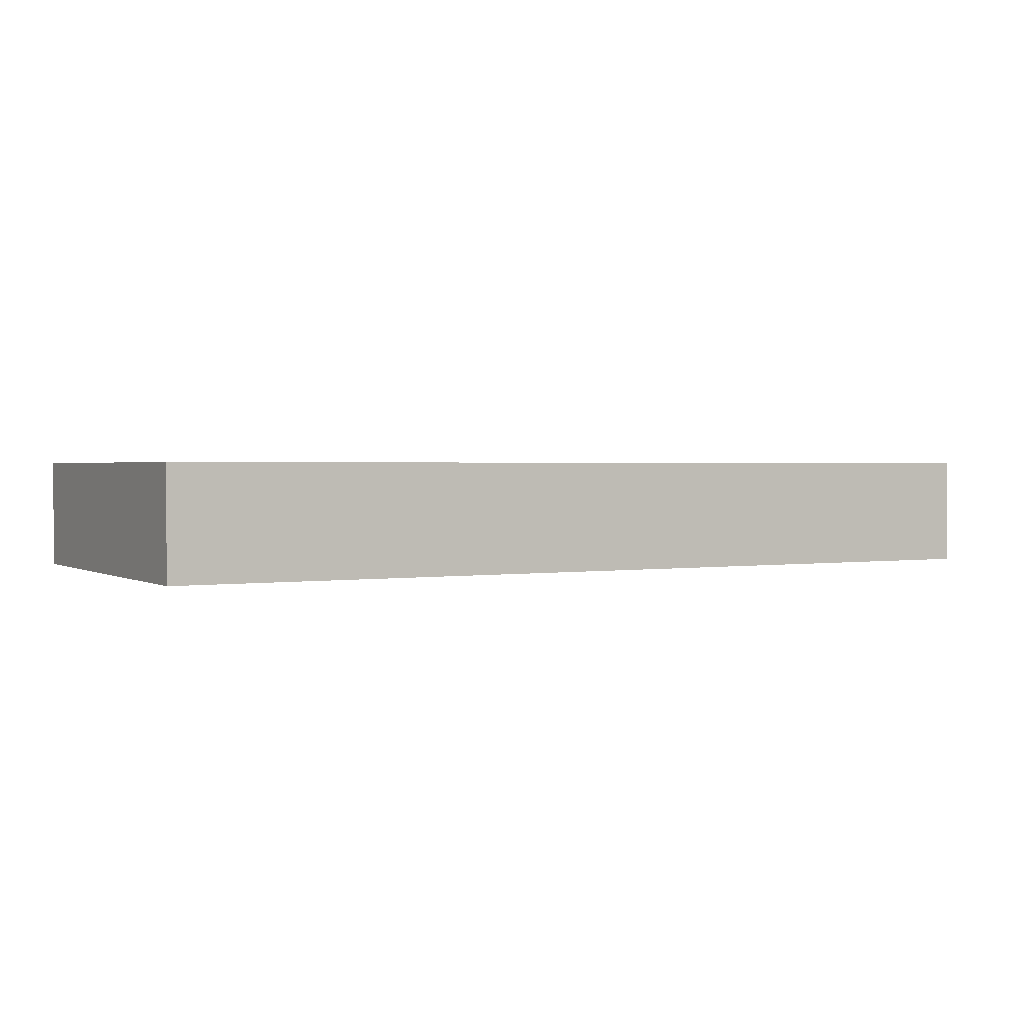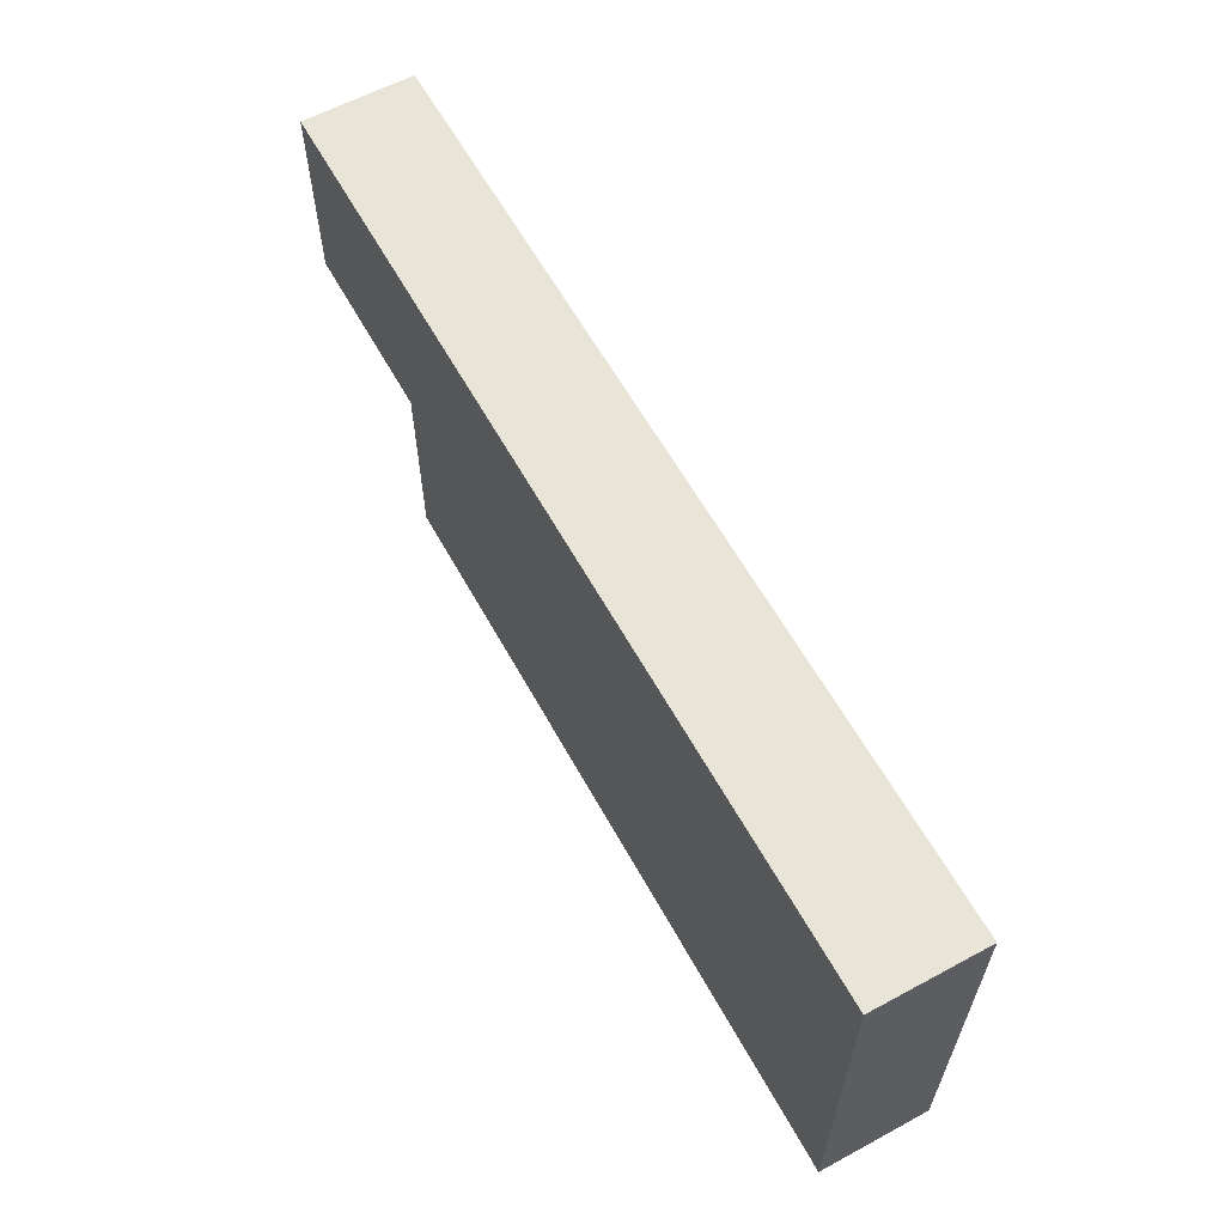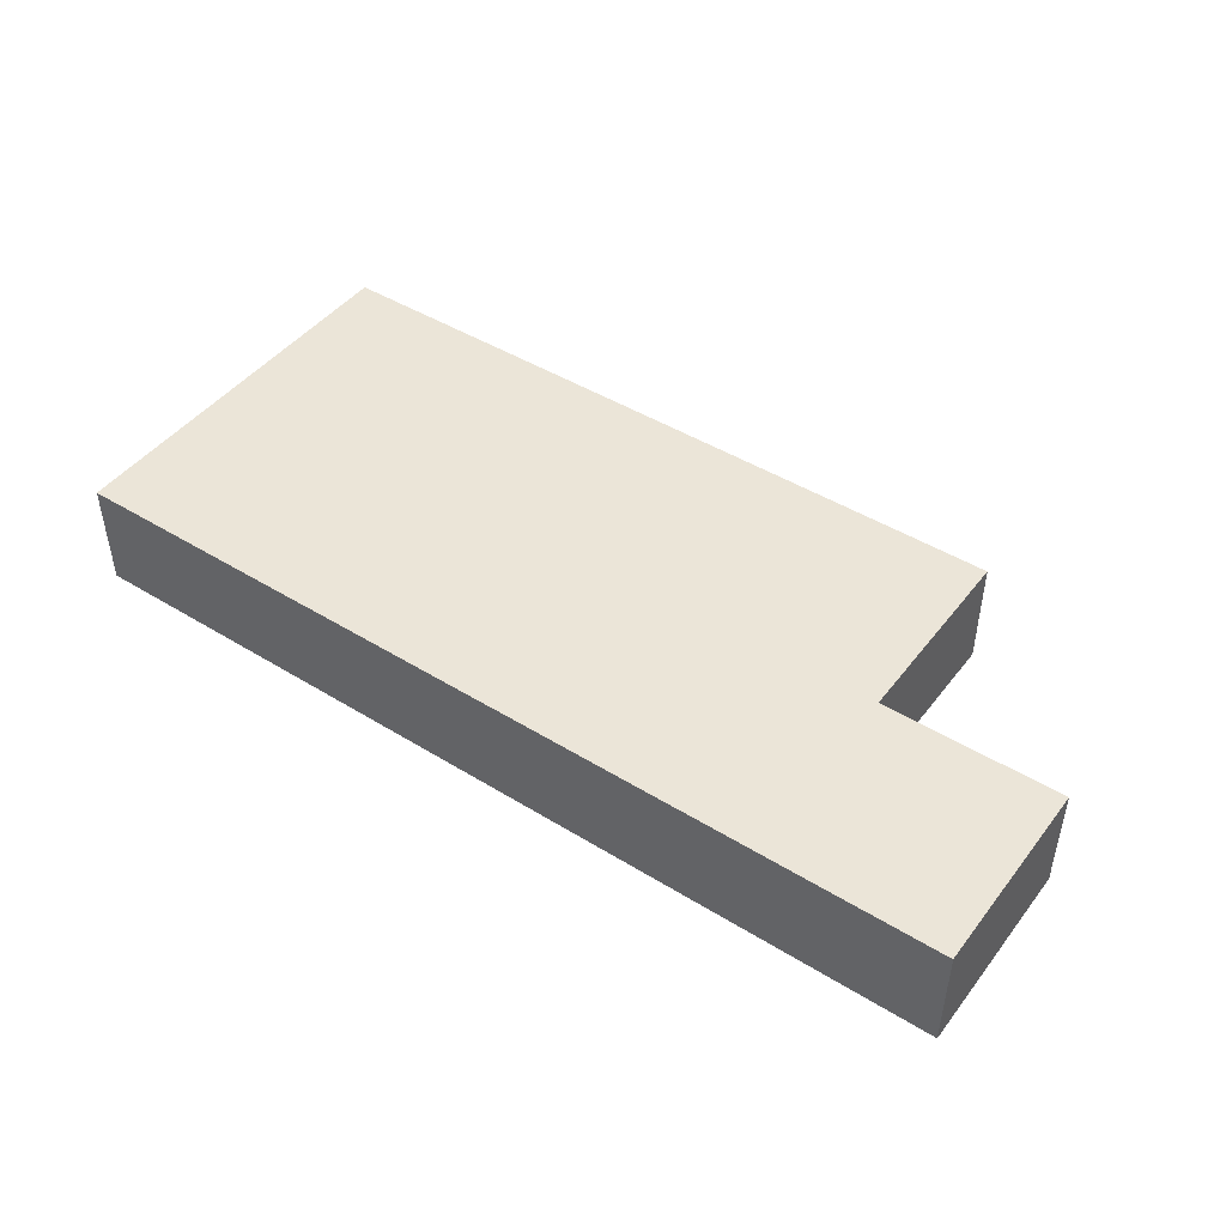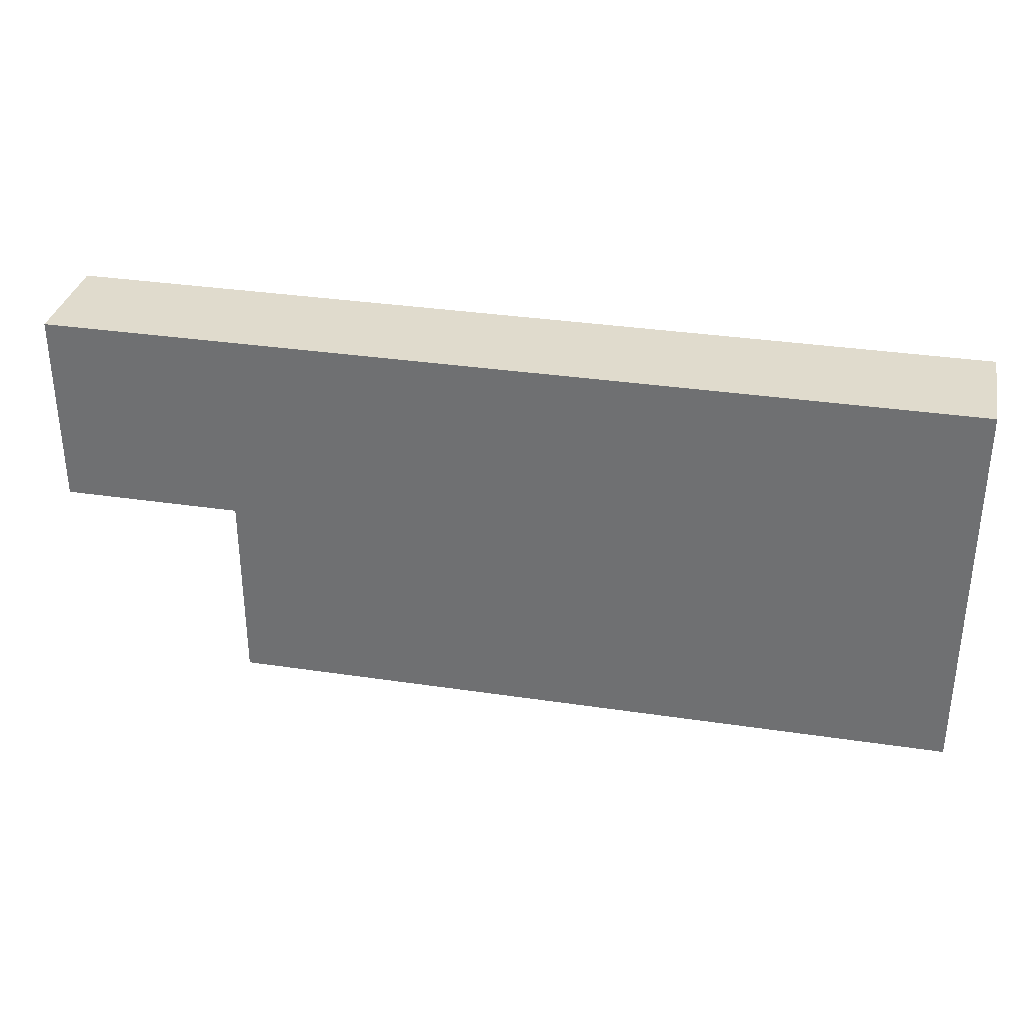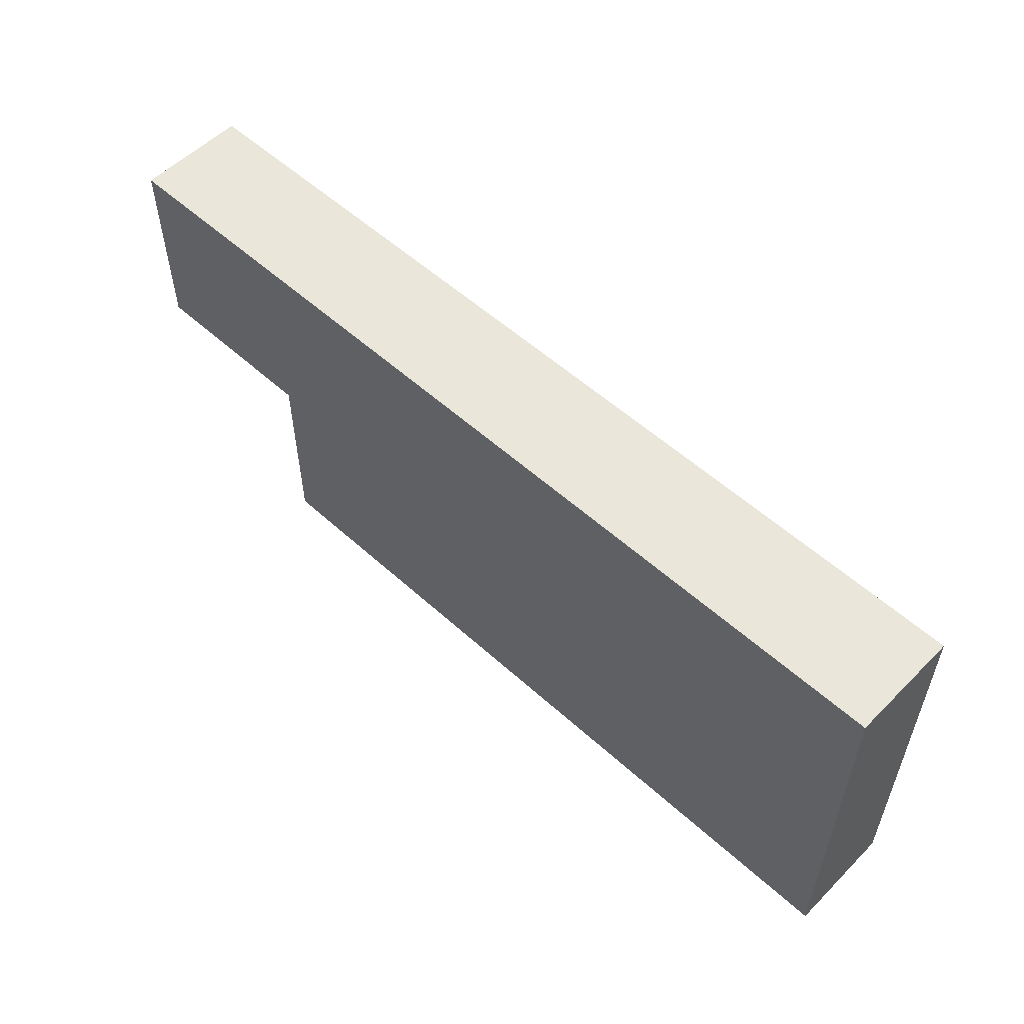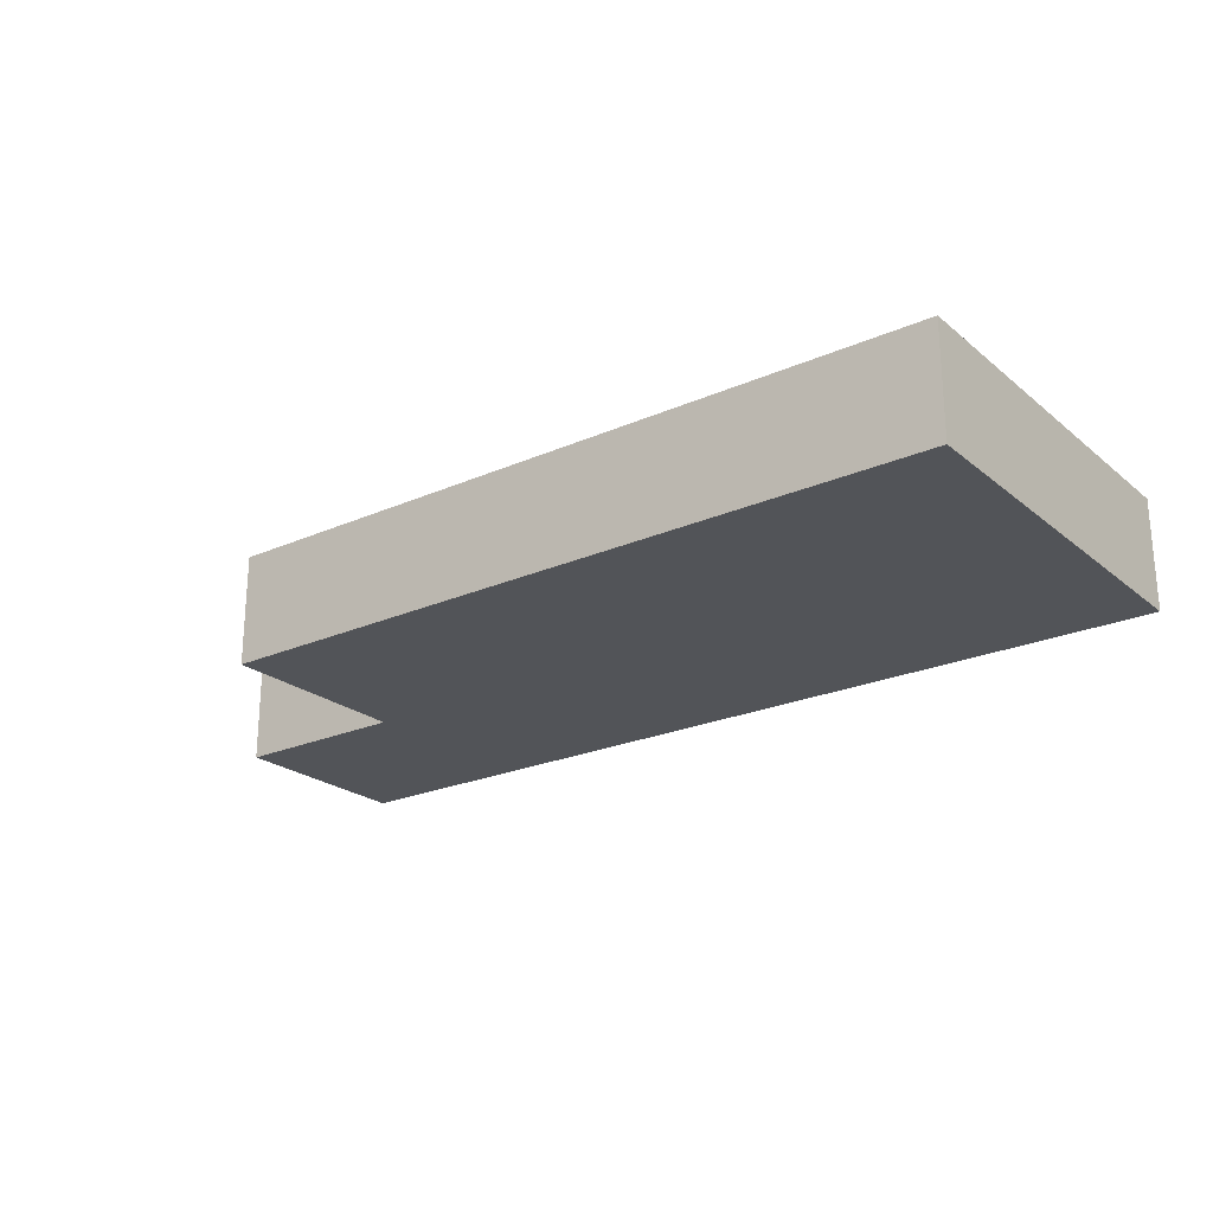
<metadata>
{"format":"obj","ext":"obj","renderer":"f3d","projection":"perspective","resolution":1024,"background":"white","views":[{"elev":1.6,"azim":-29.0,"up":"+Y"},{"elev":60.6,"azim":-118.8,"up":"+Z"},{"elev":45.7,"azim":35.3,"up":"+Y"},{"elev":33.3,"azim":-168.4,"up":"+Z"},{"elev":55.0,"azim":-136.3,"up":"+Z"},{"elev":-23.2,"azim":-143.3,"up":"+Y"}]}
</metadata>
<code>
v 0 0 -1.25
v 0 0.7 -1.25
v 1.15 0.7 -1.25
v 1.15 0 -1.25
v 1.15 0 0
v 1.15 0 -1.25
v 1.15 0.7 -1.25
v 1.15 0.7 0
v 0 0.7 -1.25
v 0 0 -1.25
v 0 0 -2.5
v 0 0.7 -2.5
v -4.7 0 -2.5
v -4.7 0 0
v -4.7 0.7 0
v -4.7 0.7 -2.5
v 0 0 -2.5
v -4.7 0 -2.5
v -4.7 0.7 -2.5
v 0 0.7 -2.5
v -4.7 0 0
v 1.15 0 0
v 1.15 0.7 0
v -4.7 0.7 0
v -4.7 0.7 0
v 1.15 0.7 0
v 1.15 0.7 -1.25
v 0 0.7 -1.25
v 0 0.7 -2.5
v -4.7 0.7 -2.5
v 1.15 0 0
v -4.7 0 0
v -4.7 0 -2.5
v 0 0 -2.5
v 0 0 -1.25
v 1.15 0 -1.25
g 9e0fb90a-e328-11ea-a9b2-54bf646e7e1f
f 1 2 4
f 4 2 3
g 9e100726-e328-11ea-a4d2-54bf646e7e1f
f 5 6 8
f 8 6 7
g 9de6d458-e328-11ea-95e3-54bf646e7e1f
f 10 11 9
f 9 11 12
g 9de5c2e2-e328-11ea-9dc2-54bf646e7e1f
f 13 14 16
f 16 14 15
g 9de6381e-e328-11ea-8de4-54bf646e7e1f
f 17 18 20
f 20 18 19
g 9de770a2-e328-11ea-a46c-54bf646e7e1f
f 21 22 24
f 24 22 23
g 9de7e5d2-e328-11ea-b886-54bf646e7e1f
f 30 25 28
f 28 25 26
f 28 26 27
f 28 29 30
g 9de85afe-e328-11ea-a265-54bf646e7e1f
f 36 31 35
f 35 31 32
f 35 32 33
f 33 34 35

</code>
